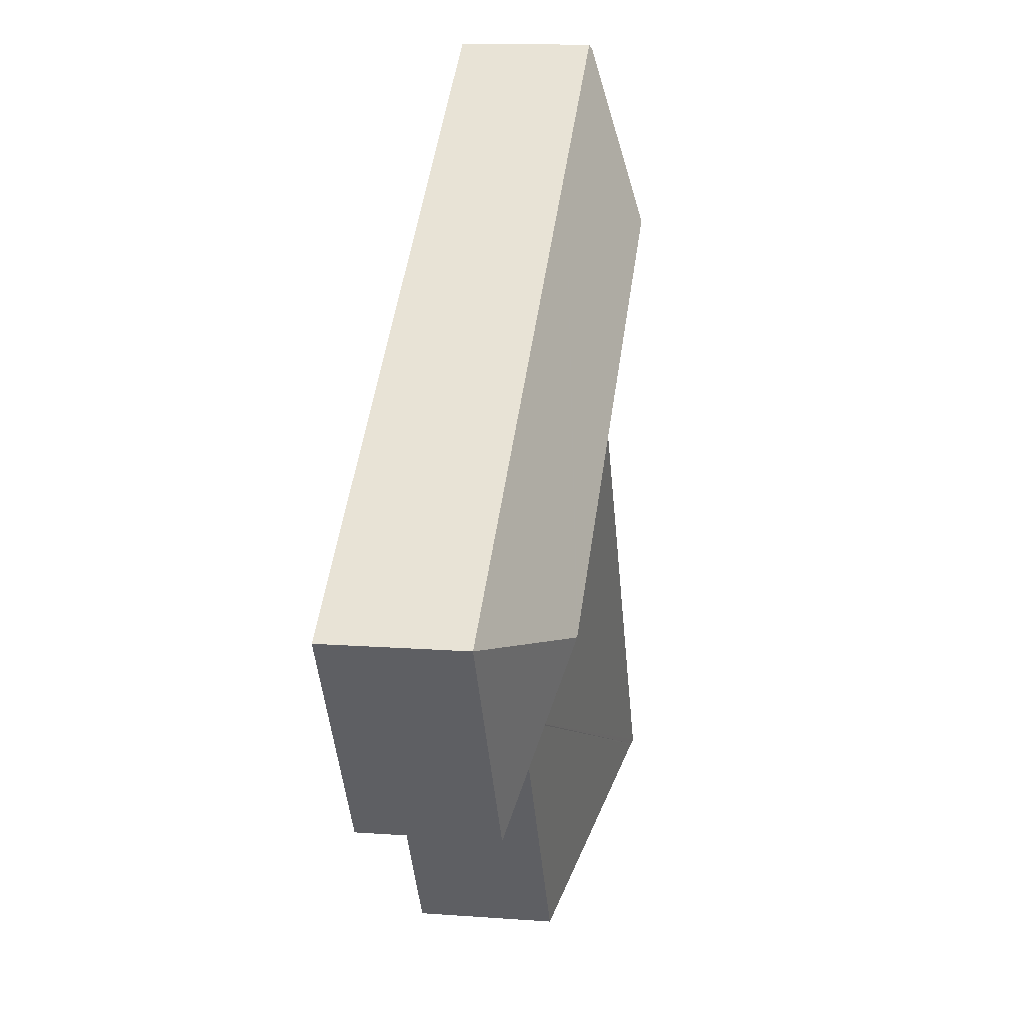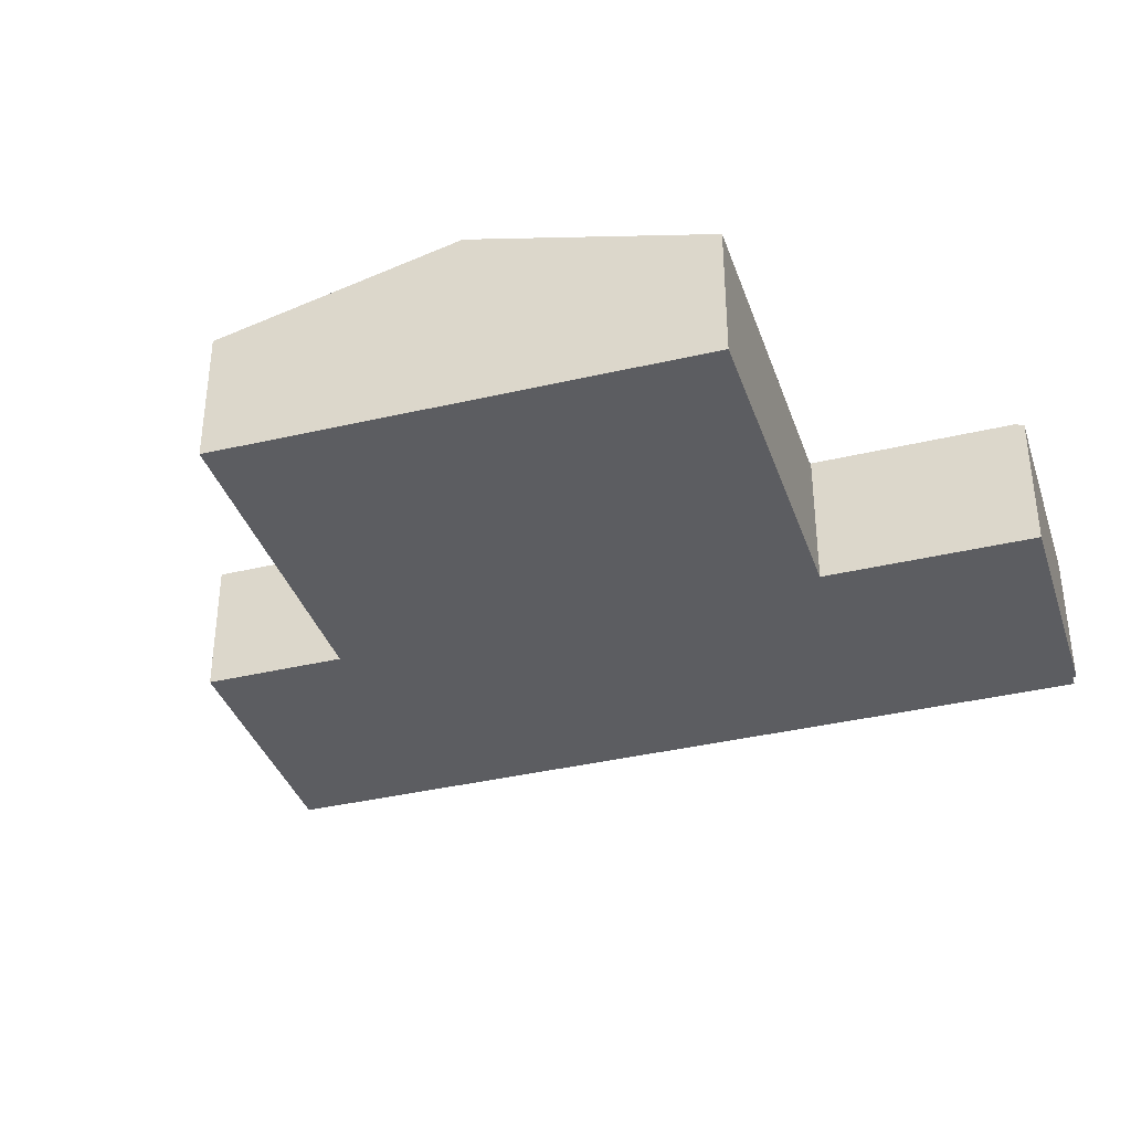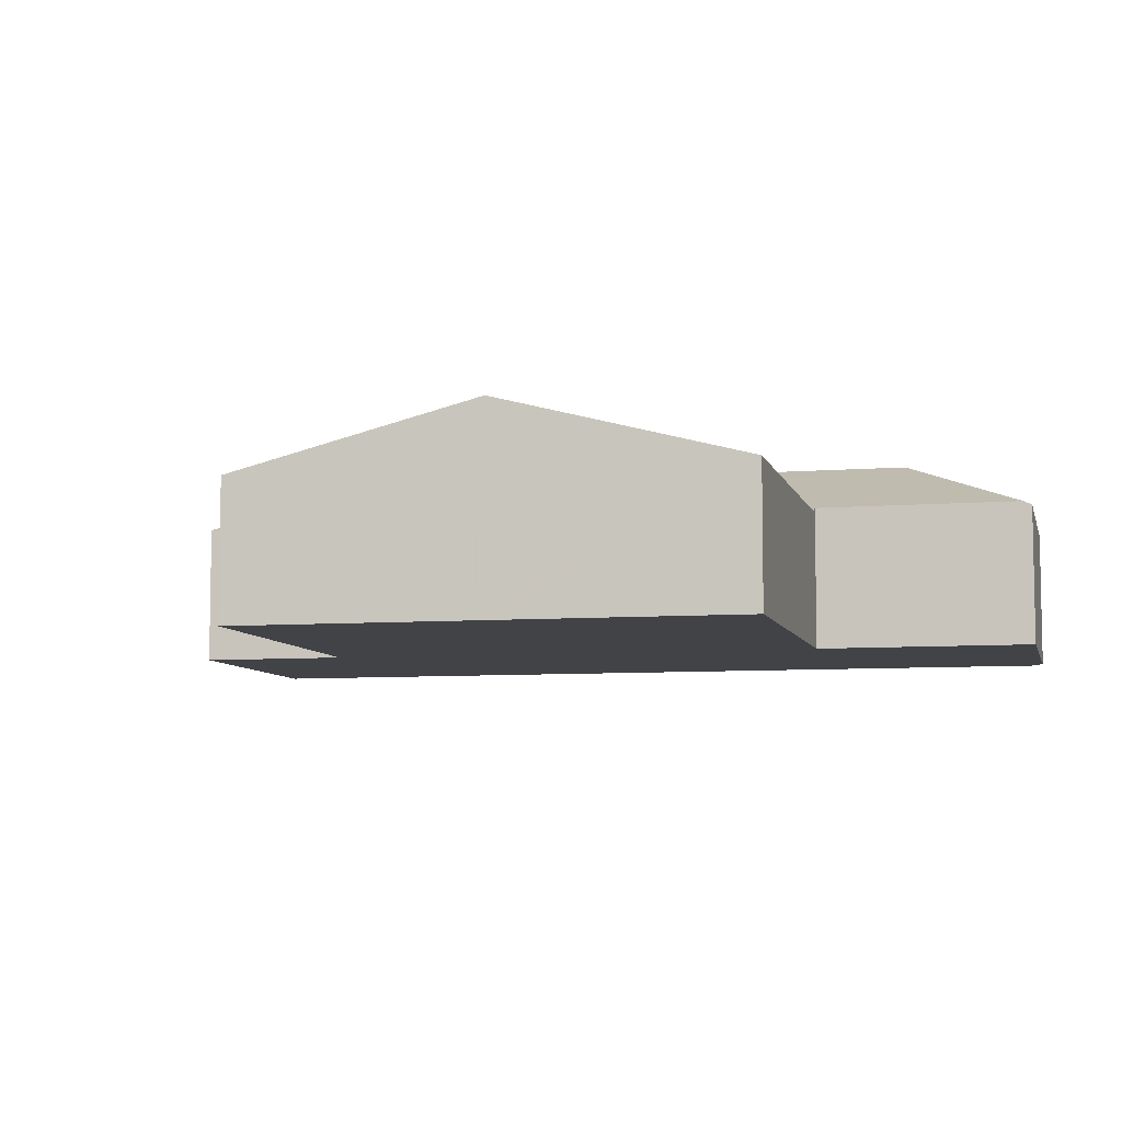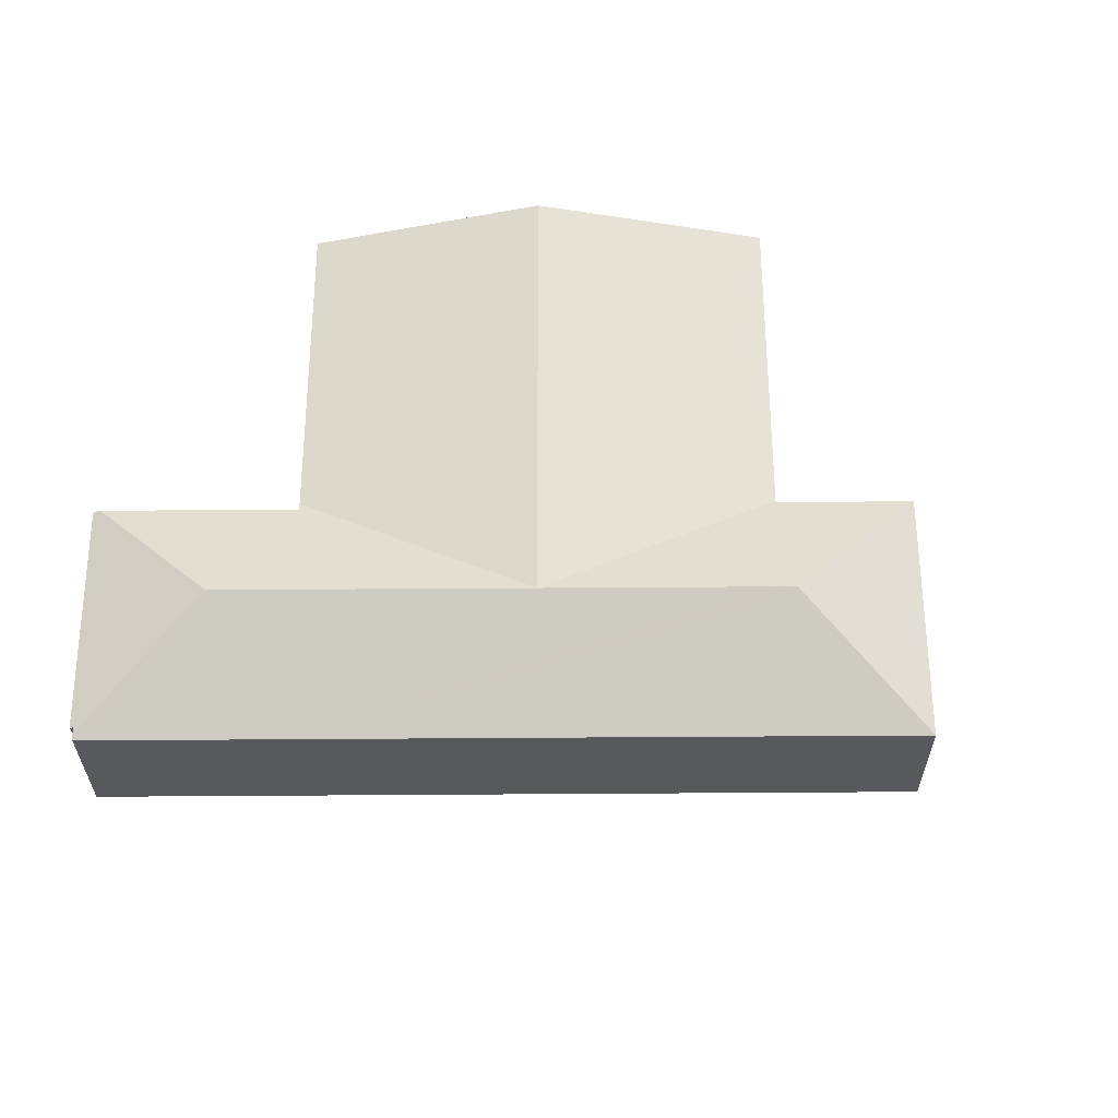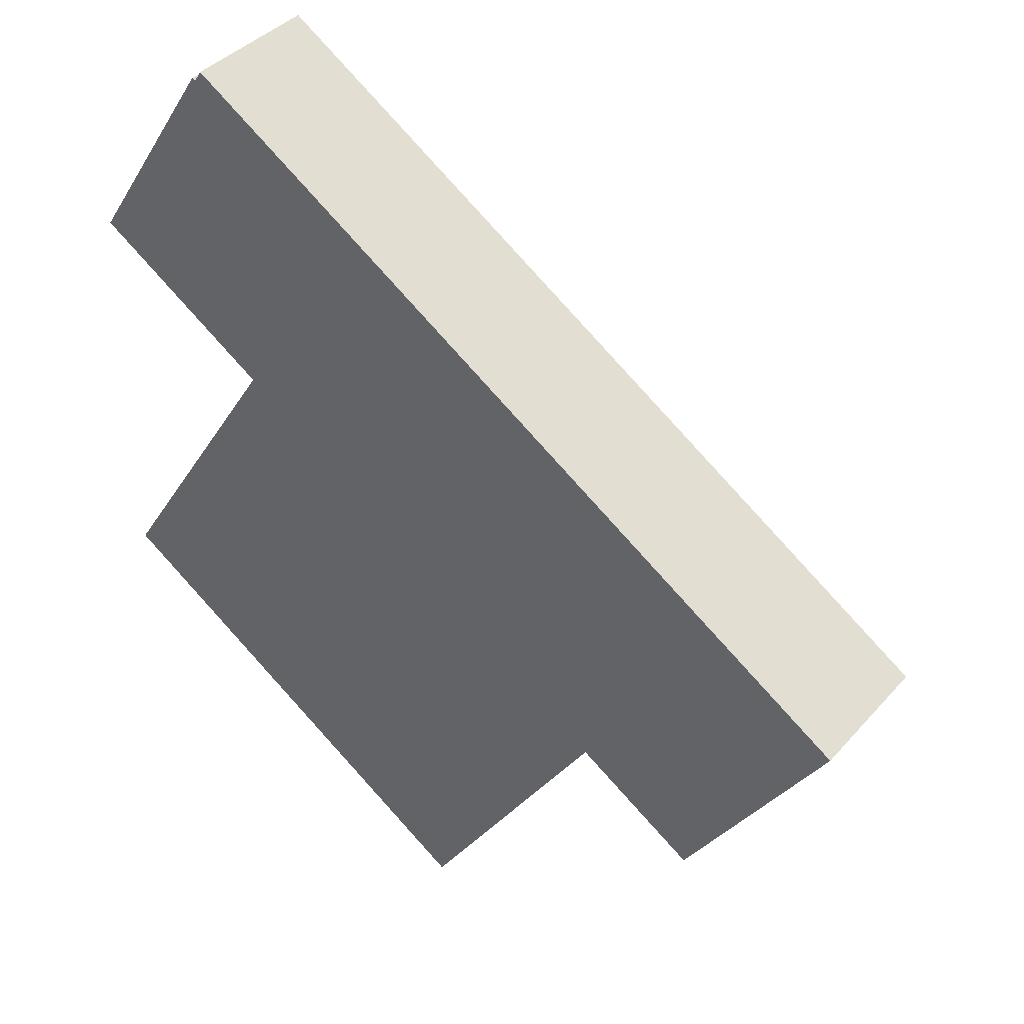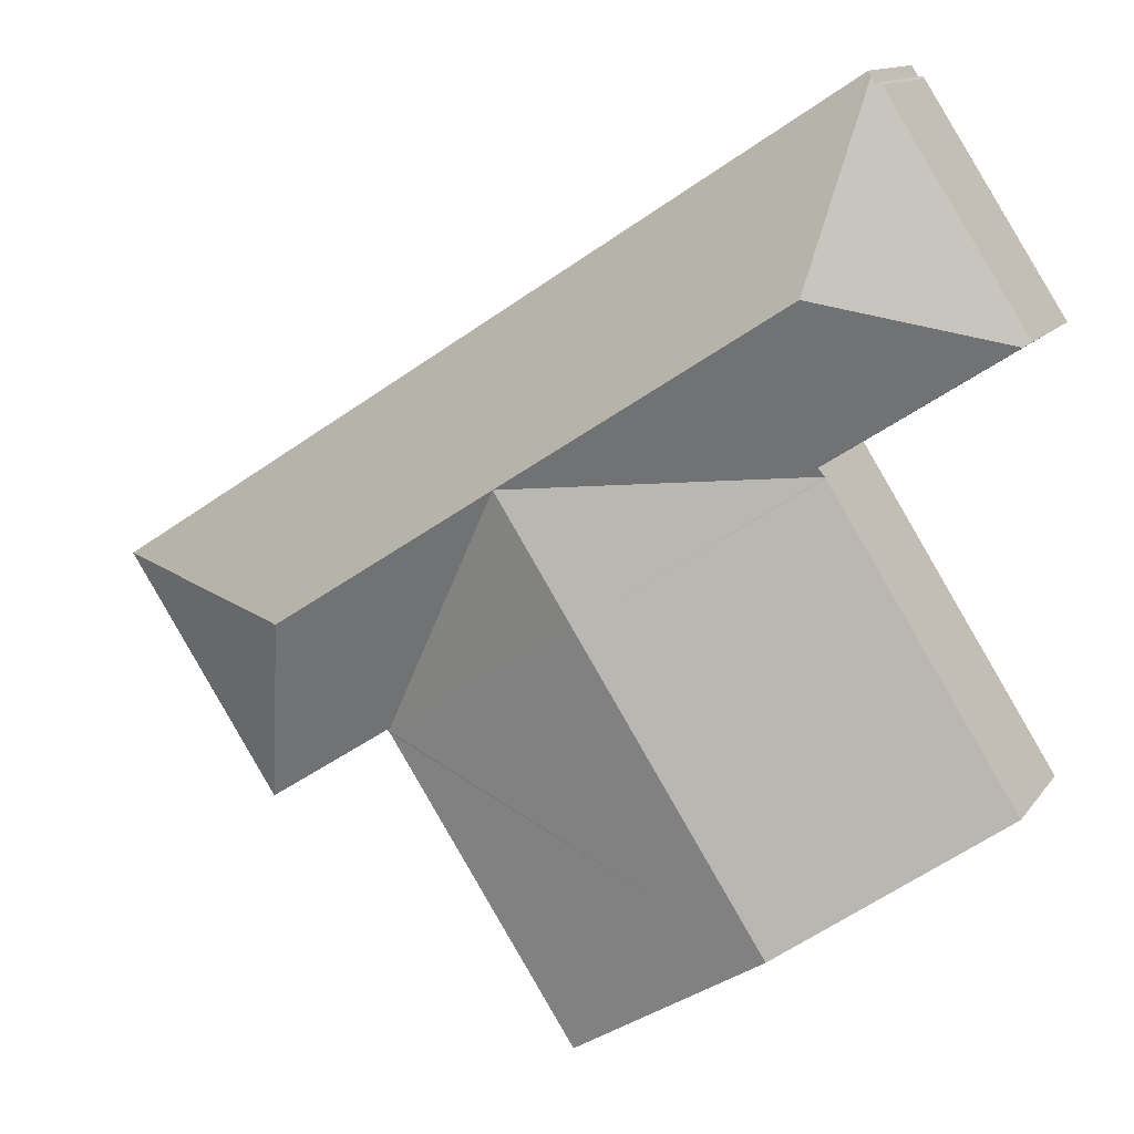
<metadata>
{"format":"obj","ext":"obj","renderer":"f3d","projection":"perspective","resolution":1024,"background":"white","views":[{"elev":13.7,"azim":99.3,"up":"+Z"},{"elev":-36.7,"azim":-129.7,"up":"+Y"},{"elev":-7.2,"azim":-134.0,"up":"+Y"},{"elev":60.7,"azim":32.6,"up":"+Y"},{"elev":39.1,"azim":36.6,"up":"+Z"},{"elev":12.6,"azim":-158.0,"up":"+Z"}]}
</metadata>
<code>
v  4.558 4.915 10.84
v  4.447 3.471 7.22
v  0.304 3.472 9.912
v  4.531 3.471 7.166
v  11.3 4.915 6.465
v  4.407 3.363 6.97
v  6.104 4.915 9.84
v  0.173 3.378 10.08
v  0.134 3.377 10.02
v  3.385 3.404 15.06
v  3.502 3.449 15.06
v  3.582 3.45 15.19
v  3.6 3.45 15.21
v  3.43 3.409 15.11
v  16.62 4.915 3.014
v  18.29 3.384 5.846
v  21.17 3.384 3.982
v  18.14 3.384 5.945
v  8.014 3.384 12.52
v  16.51 4.915 3.089
v  7.86 3.384 12.62
v  3.676 3.384 15.33
v  17.59 3.383 -1.533
v  14.72 3.383 0.331
v  14.63 3.383 0.386
v  14.61 3.363 0.349
v  5.145 4.876 -3.41
v  14.58 3.36 0.303
v  5.028 4.912 -3.333
v  9.478 4.918 3.613
v  5.179 4.866 -3.432
v  10.06 3.366 -6.665
v  0 3.366 2.061e-16
v  4.378 3.36 6.923
v  0.134 -6.137e-16 10.02
v  3.385 -9.219e-16 15.06
v  0.173 -6.174e-16 10.08
v  3.43 -9.252e-16 15.11
v  3.582 -9.298e-16 15.19
v  3.502 -9.223e-16 15.06
v  3.676 -9.389e-16 15.33
v  3.6 -9.316e-16 15.21
v  0 0 0
v  4.378 -4.239e-16 6.923
v  4.407 -4.268e-16 6.97
v  4.531 -4.388e-16 7.166
v  7.86 -7.726e-16 12.62
v  8.014 -7.665e-16 12.52
v  18.14 -3.64e-16 5.945
v  18.29 -3.58e-16 5.846
v  21.17 -2.438e-16 3.982
v  17.59 9.387e-17 -1.533
v  14.63 -2.364e-17 0.386
v  10.06 4.081e-16 -6.665
v  14.58 -1.855e-17 0.303
v  14.61 -2.137e-17 0.349
v  14.72 -2.027e-17 0.331
v  5.179 2.101e-16 -3.432
v  5.145 2.088e-16 -3.41
v  5.028 2.041e-16 -3.333
v  4.447 -4.421e-16 7.22
v  0.304 -6.069e-16 9.912
g defaultobject
f 1 2 3
f 2 1 4
f 4 5 6
f 5 4 1
f 5 1 7
f 8 3 9
f 3 8 10
f 3 10 1
f 1 10 11
f 1 11 12
f 1 12 13
f 11 10 14
f 15 16 17
f 16 15 18
f 18 15 19
f 19 15 20
f 19 20 5
f 19 5 7
f 19 7 21
f 21 7 22
f 22 7 1
f 22 1 13
f 15 17 23
f 24 15 23
f 15 24 20
f 20 24 5
f 5 24 25
f 5 25 26
f 27 26 28
f 29 26 27
f 26 29 30
f 26 30 5
f 31 28 32
f 28 31 27
f 33 30 29
f 30 33 34
f 30 34 6
f 30 6 5
f 35 8 9
f 8 35 10
f 10 35 36
f 36 35 37
f 10 38 14
f 38 10 36
f 11 39 12
f 39 11 40
f 39 13 12
f 13 39 22
f 22 39 41
f 41 39 42
f 43 34 33
f 34 43 44
f 34 44 6
f 6 44 4
f 4 44 45
f 4 45 46
f 14 40 11
f 40 14 38
f 41 21 22
f 21 41 47
f 21 47 19
f 19 47 18
f 18 47 48
f 18 48 49
f 18 49 16
f 16 49 17
f 17 49 50
f 17 50 51
f 51 23 17
f 23 51 52
f 53 26 25
f 26 53 28
f 28 53 32
f 32 53 54
f 54 53 55
f 55 53 56
f 52 24 23
f 24 52 57
f 24 57 25
f 25 57 53
f 54 31 32
f 31 54 58
f 31 58 27
f 27 58 29
f 29 58 33
f 33 58 59
f 33 59 60
f 33 60 43
f 46 2 4
f 2 46 3
f 3 46 61
f 3 61 62
f 3 62 9
f 9 62 35
f 51 57 52
f 57 51 53
f 55 58 54
f 58 55 56
f 58 56 53
f 58 53 51
f 58 51 50
f 58 50 59
f 59 50 60
f 60 50 43
f 43 50 49
f 43 49 48
f 43 48 44
f 44 48 46
f 46 48 61
f 61 48 62
f 62 48 47
f 62 47 41
f 62 41 39
f 62 39 40
f 62 40 35
f 35 40 37
f 39 41 42
f 40 36 37
f 36 40 38

</code>
